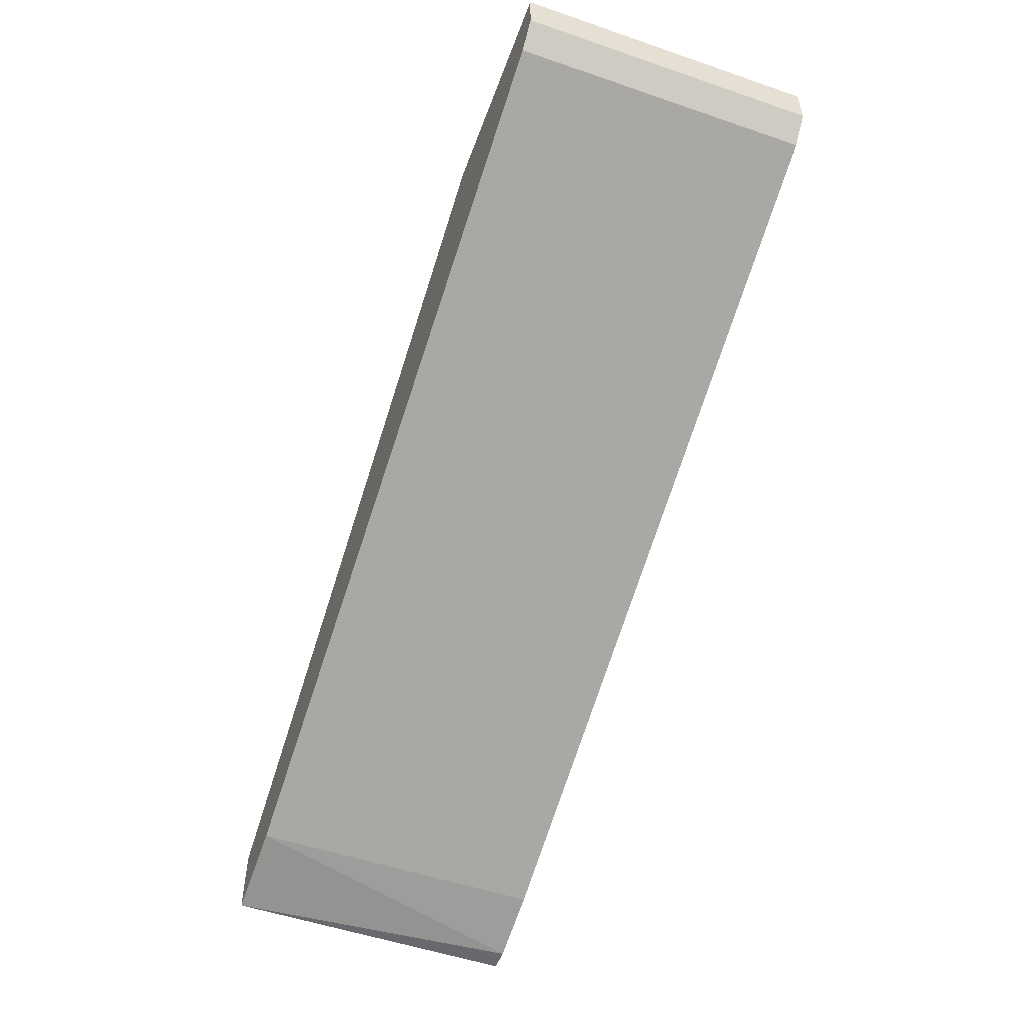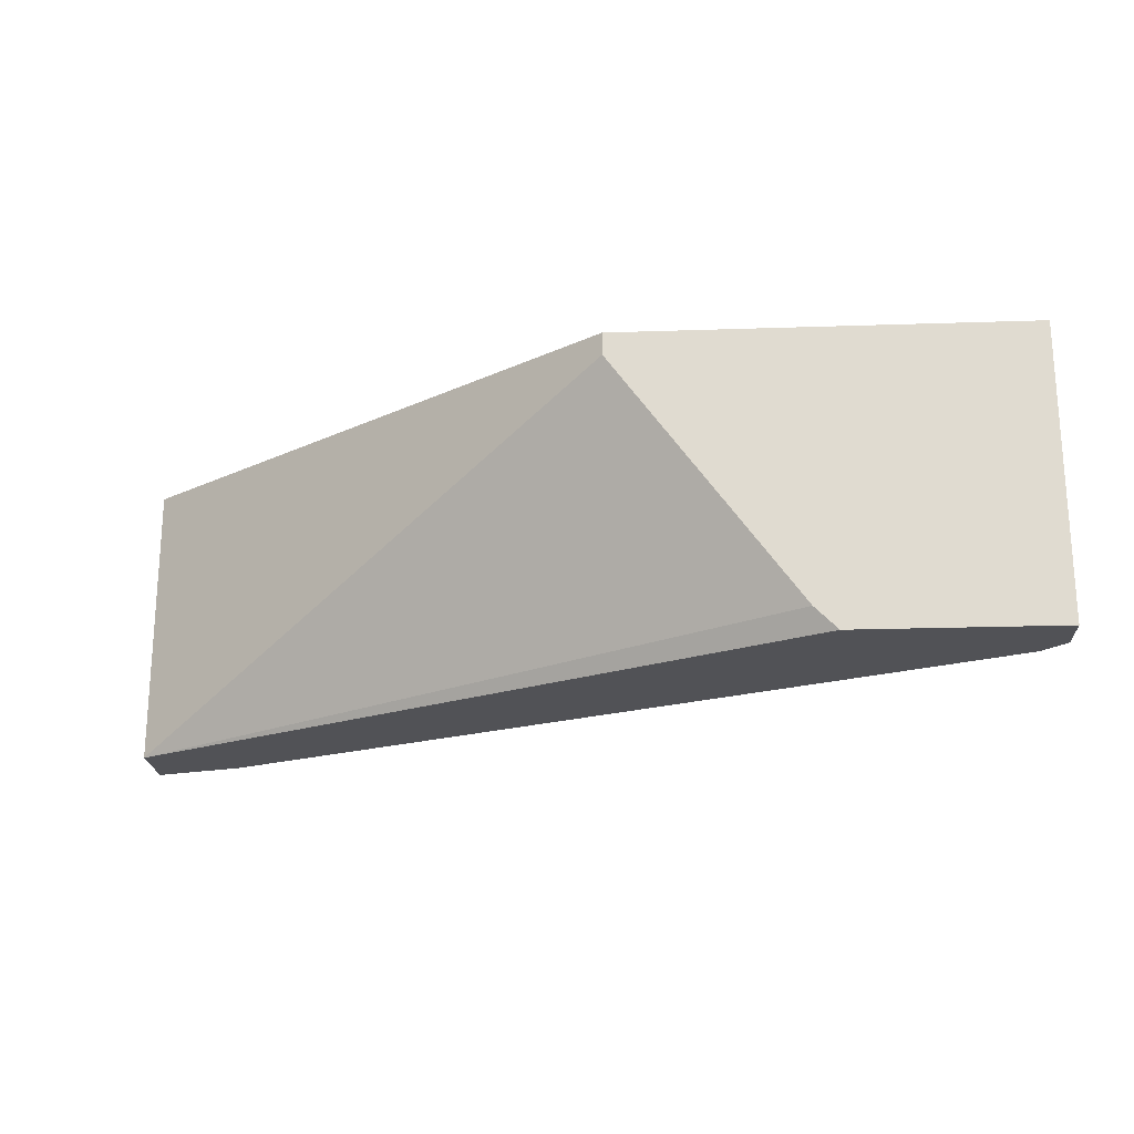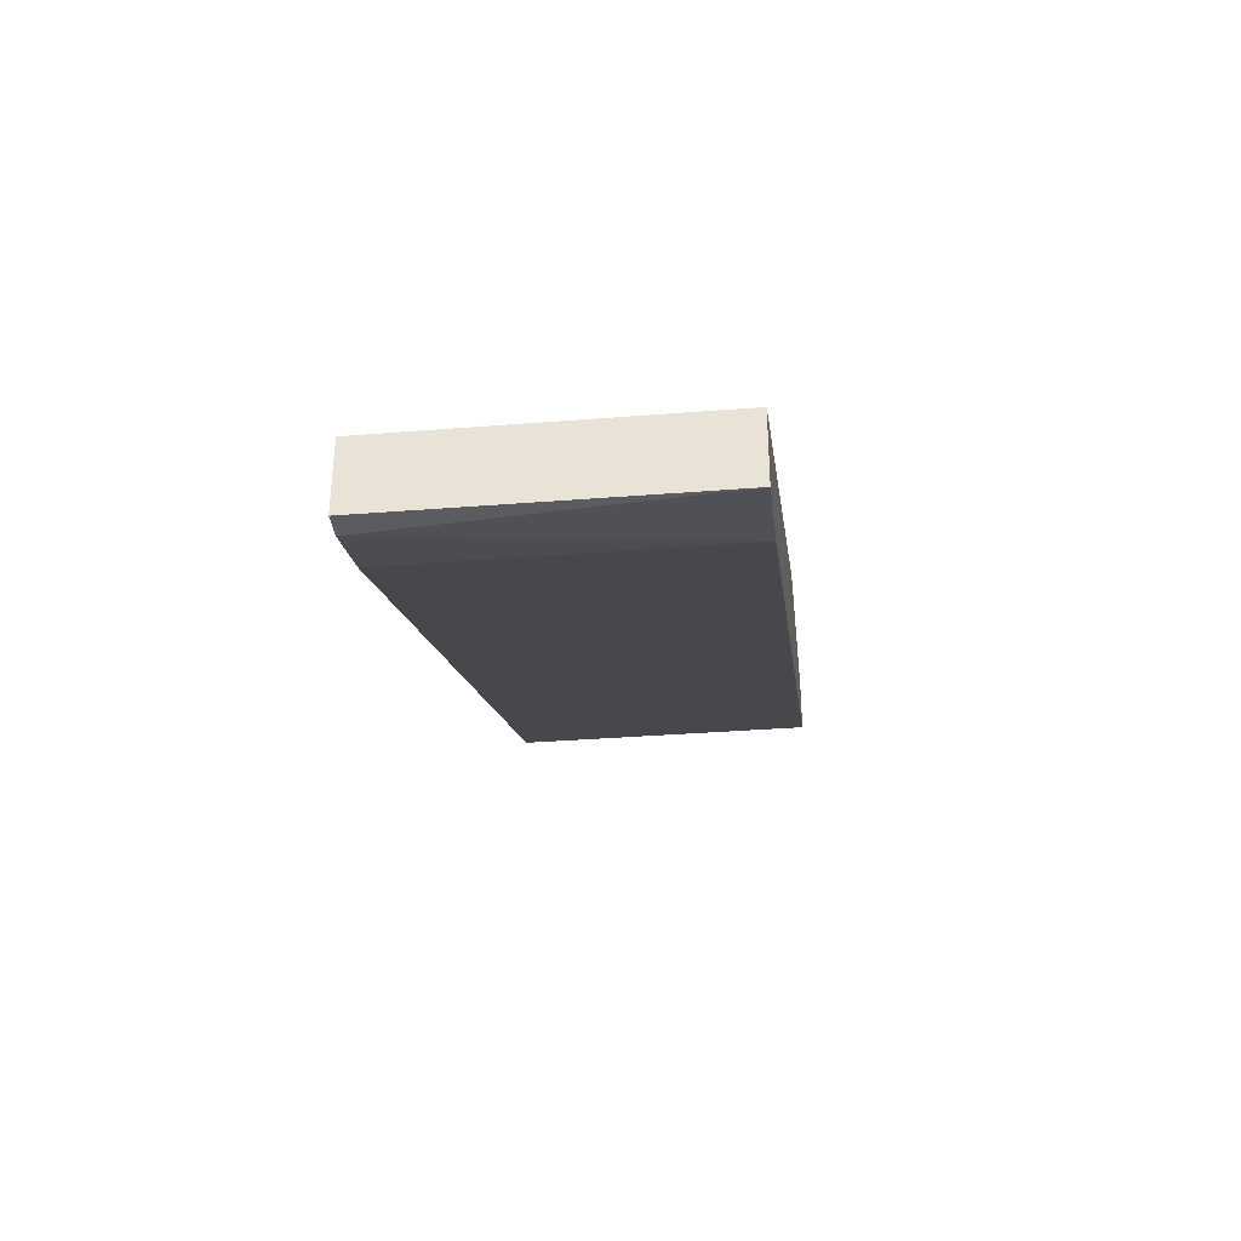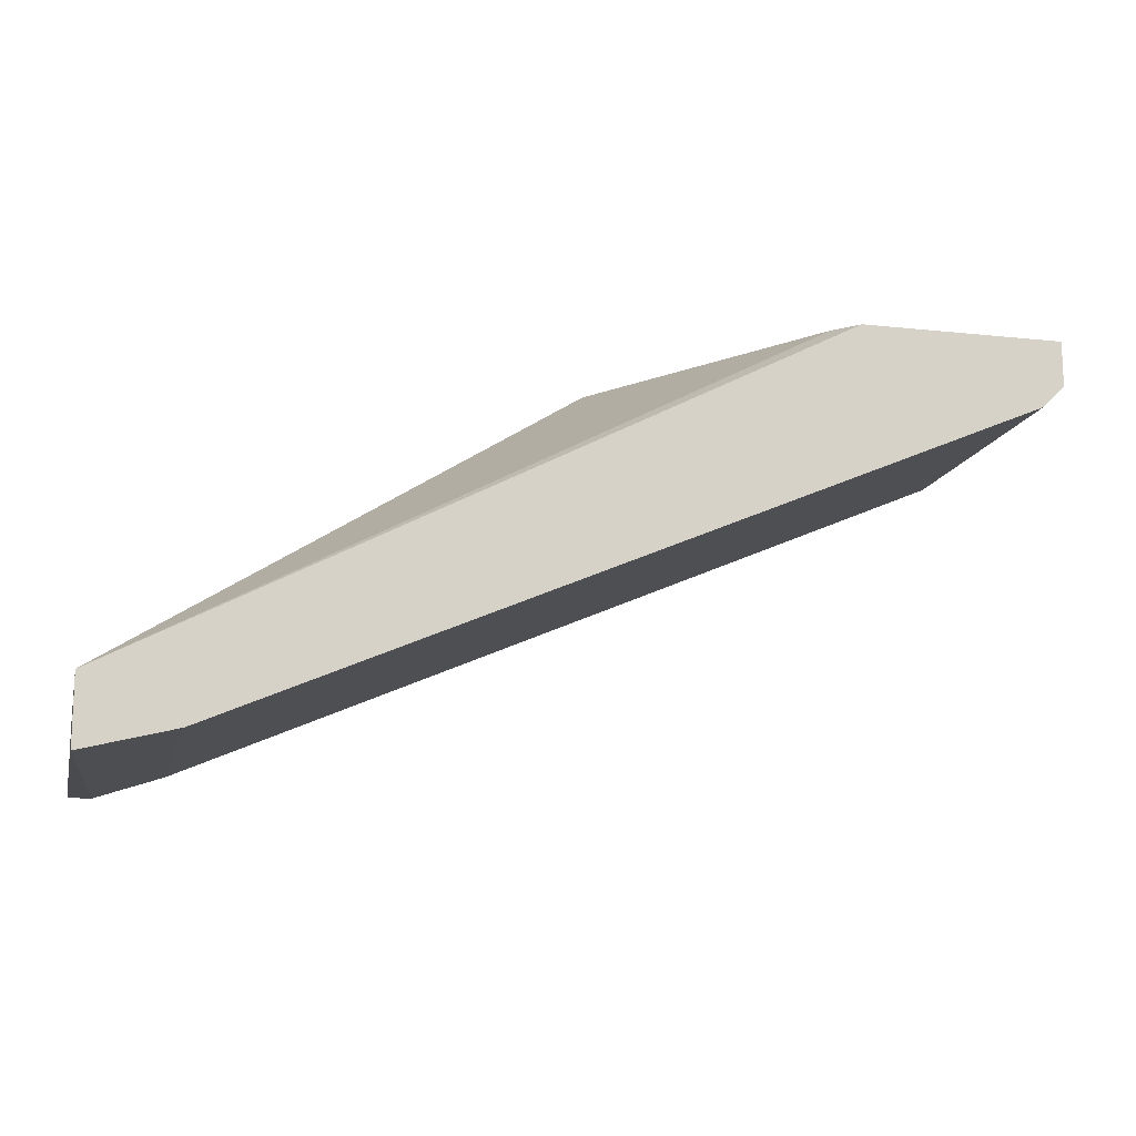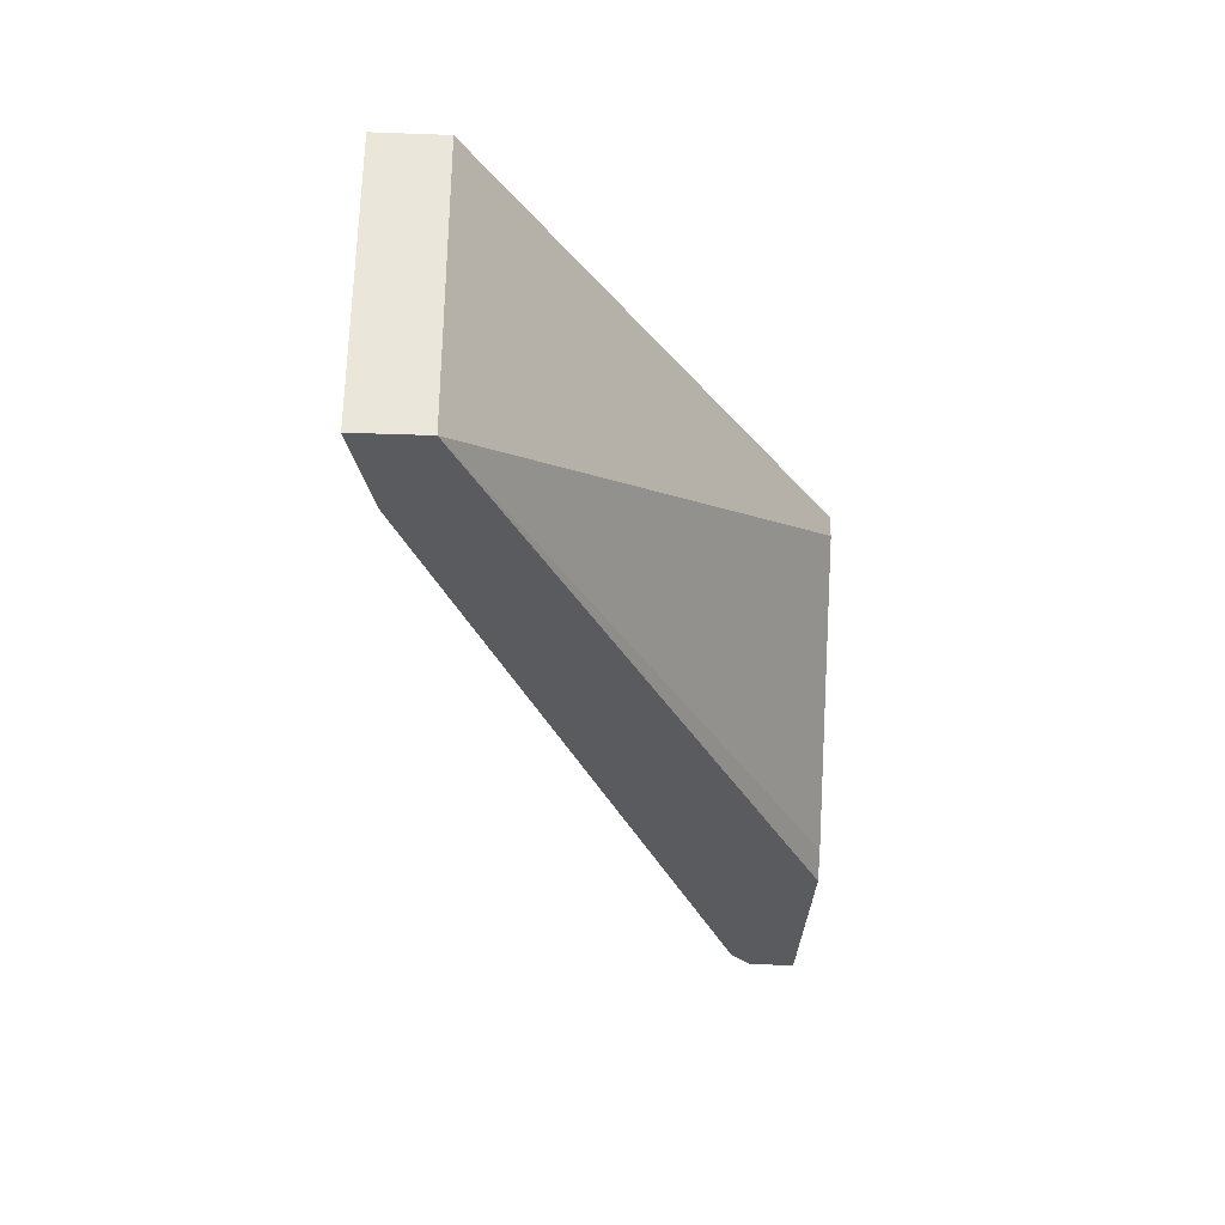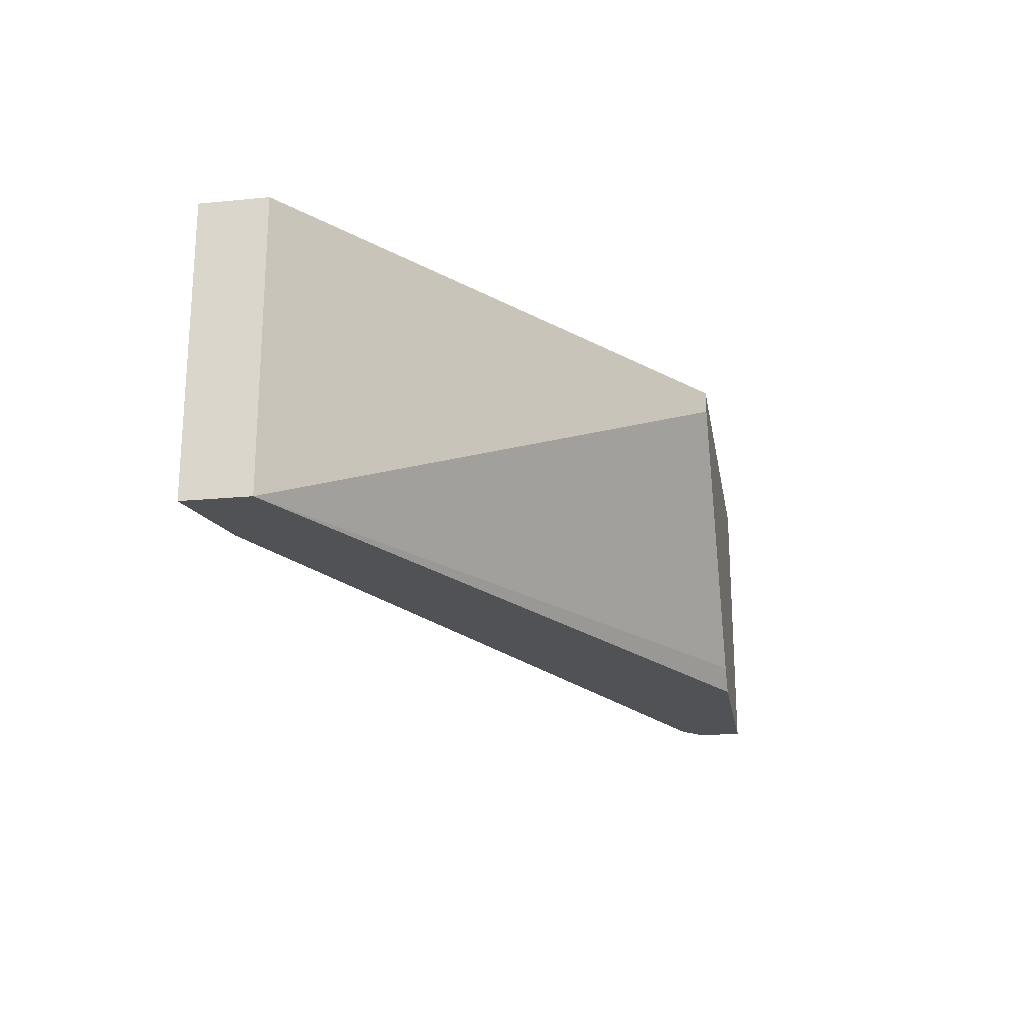
<metadata>
{"format":"obj","ext":"obj","renderer":"f3d","projection":"perspective","resolution":1024,"background":"white","views":[{"elev":-52.8,"azim":-110.2,"up":"+Y"},{"elev":-21.2,"azim":-176.6,"up":"+Z"},{"elev":-34.6,"azim":96.1,"up":"+Y"},{"elev":-13.9,"azim":166.5,"up":"+Y"},{"elev":-32.8,"azim":87.1,"up":"+Z"},{"elev":-21.0,"azim":99.8,"up":"+Z"}]}
</metadata>
<code>
v -0.03047 0.008501 0.008646
v -0.03159 0.008501 0.007527
v -0.001399 -0.01163 0.007527
v -0.001399 -0.01163 0.02207
v 0.003076 -0.01275 0.007527
v 0.003076 -0.01275 0.02207
v 0.003076 -0.009391 0.007527
v 0.003076 -0.009391 0.02207
v 0.001955 -0.01275 0.02207
v -0.02152 0.008501 0.02095
v -0.02152 0.008501 0.02207
v -0.04054 0.005144 0.007527
v -0.04054 0.005144 0.02207
v -0.04166 0.006263 0.007527
v -0.04166 0.006263 0.02207
v -0.04166 0.008501 0.007527
v -0.04166 0.008501 0.02207
f 17 14 15
f 8 11 13
f 11 8 7
f 3 16 7
f 16 11 2
f 7 16 2
f 8 13 9
f 3 13 12
f 16 3 12
f 13 11 17
f 11 16 17
f 3 7 5
f 7 8 5
f 9 3 5
f 11 7 10
f 2 11 10
f 13 3 4
f 9 13 4
f 3 9 4
f 12 13 14
f 16 12 14
f 17 16 14
f 7 2 1
f 10 7 1
f 2 10 1
f 8 9 6
f 5 8 6
f 9 5 6
f 13 17 15
f 14 13 15

</code>
